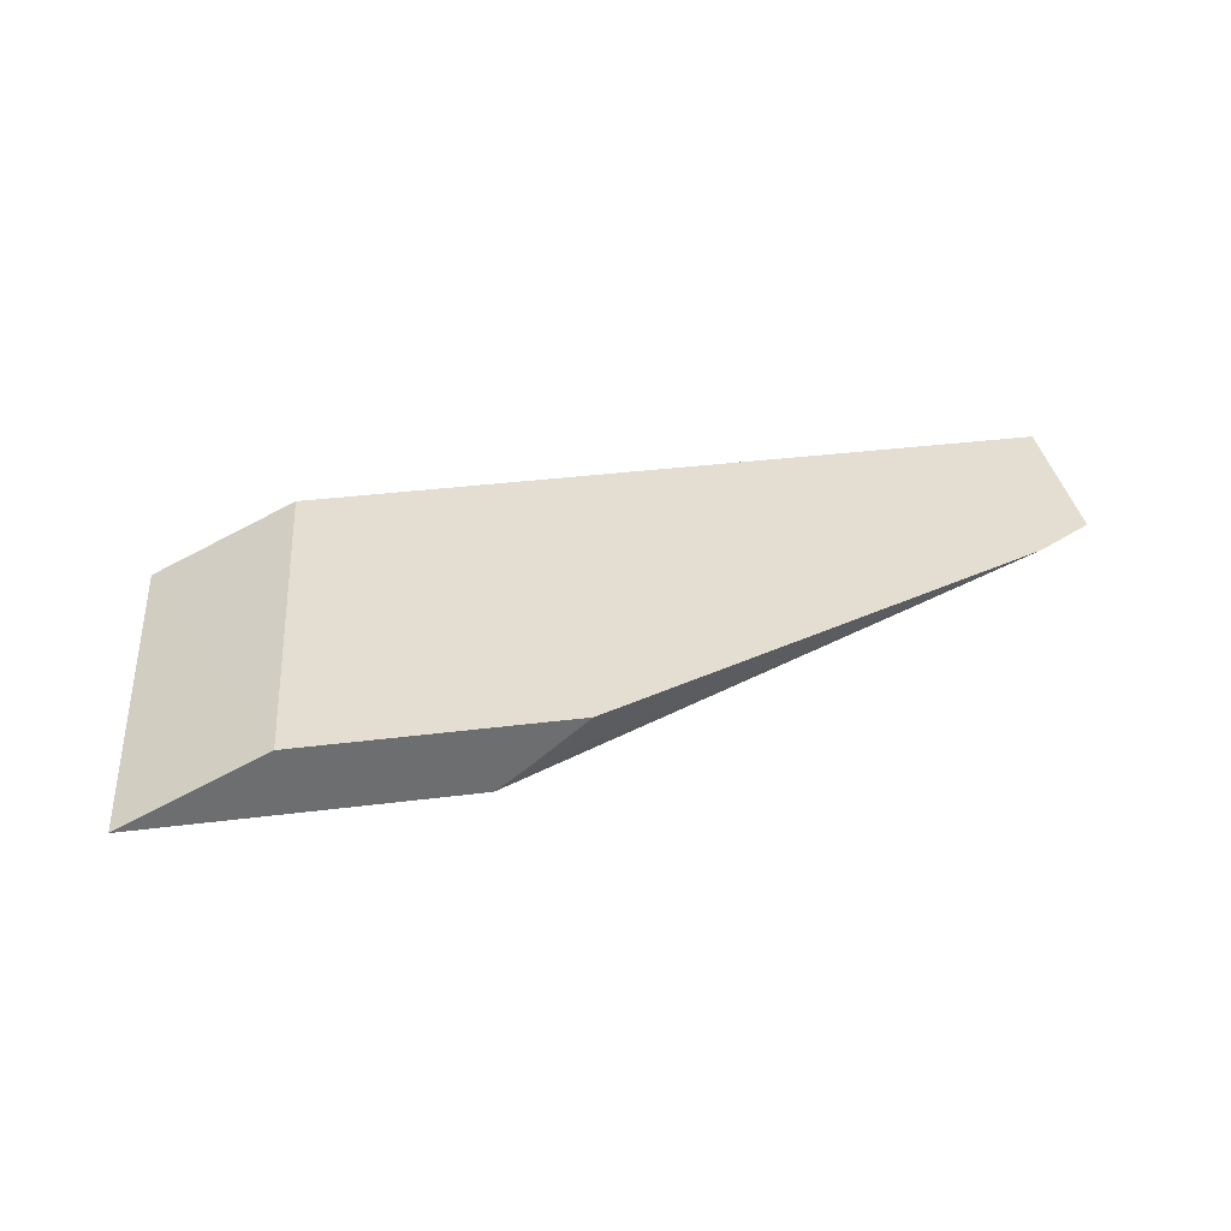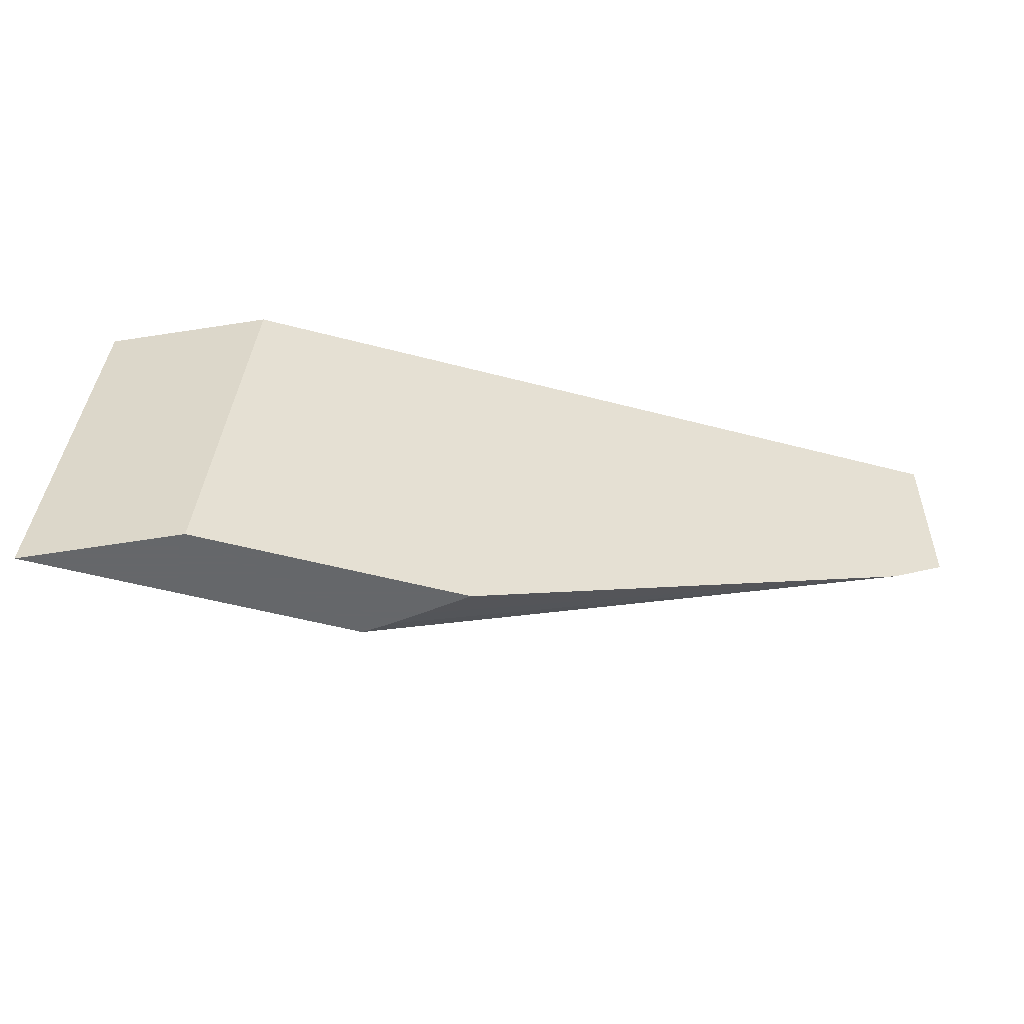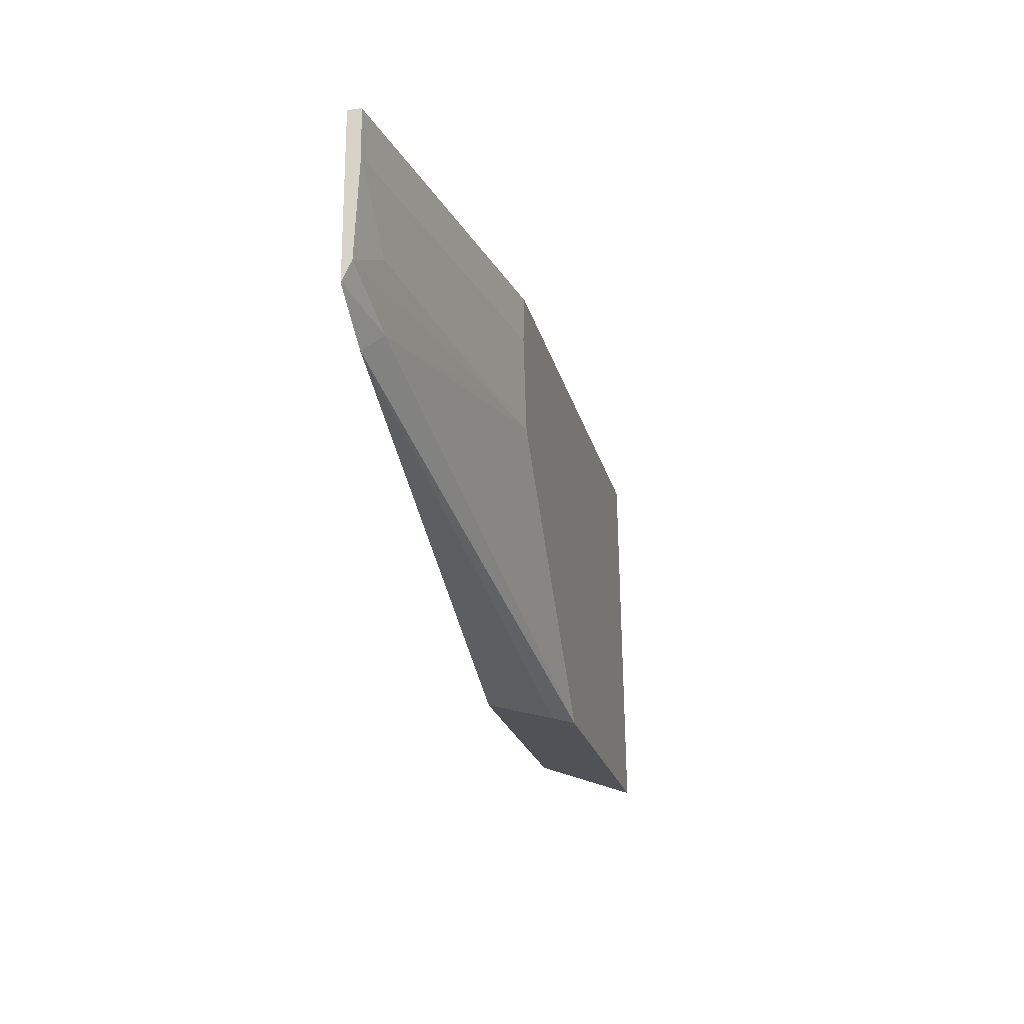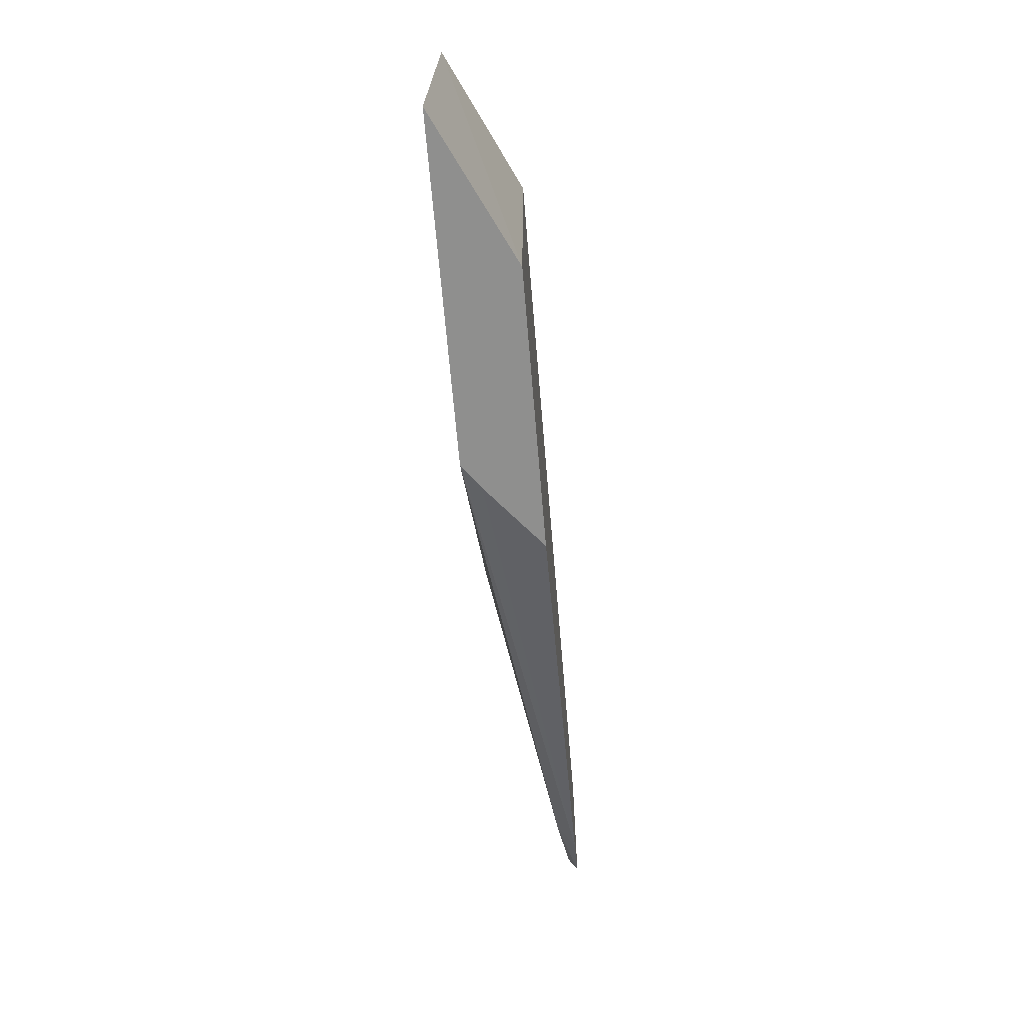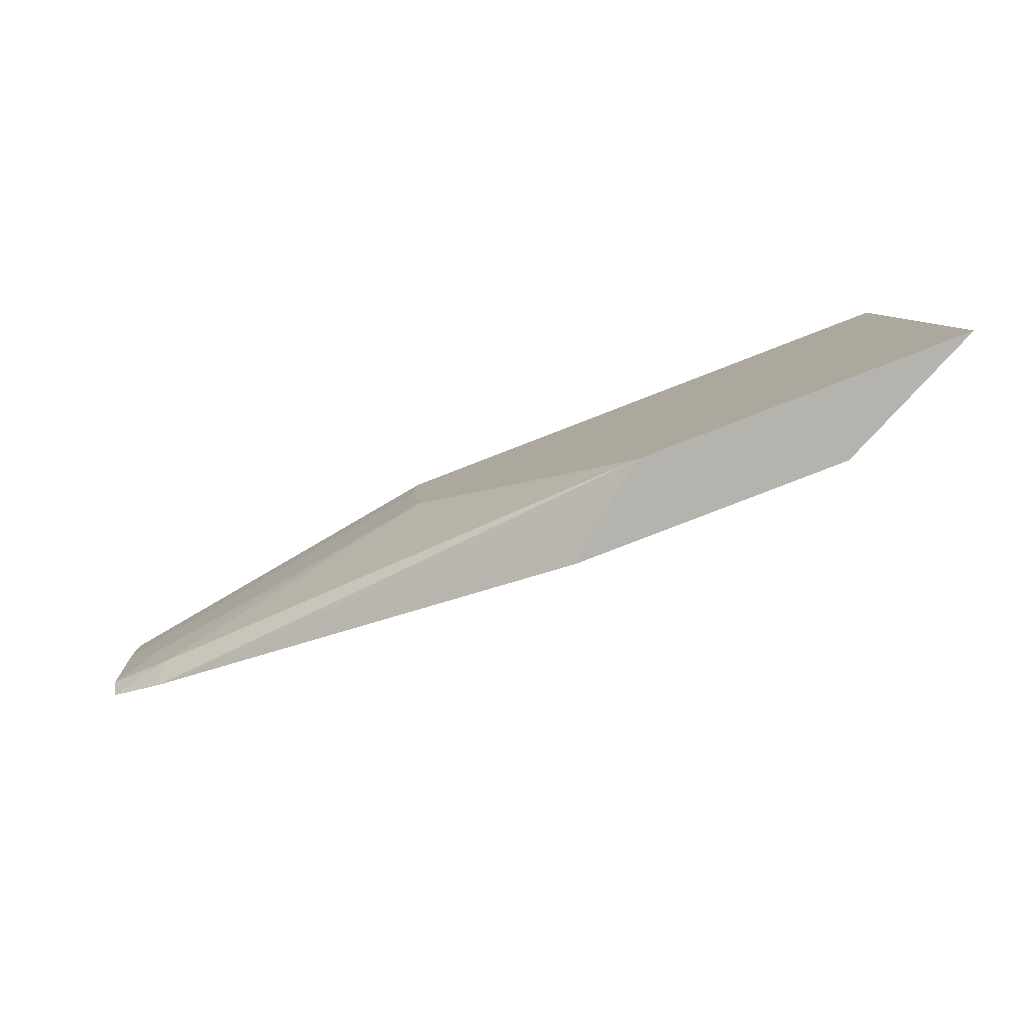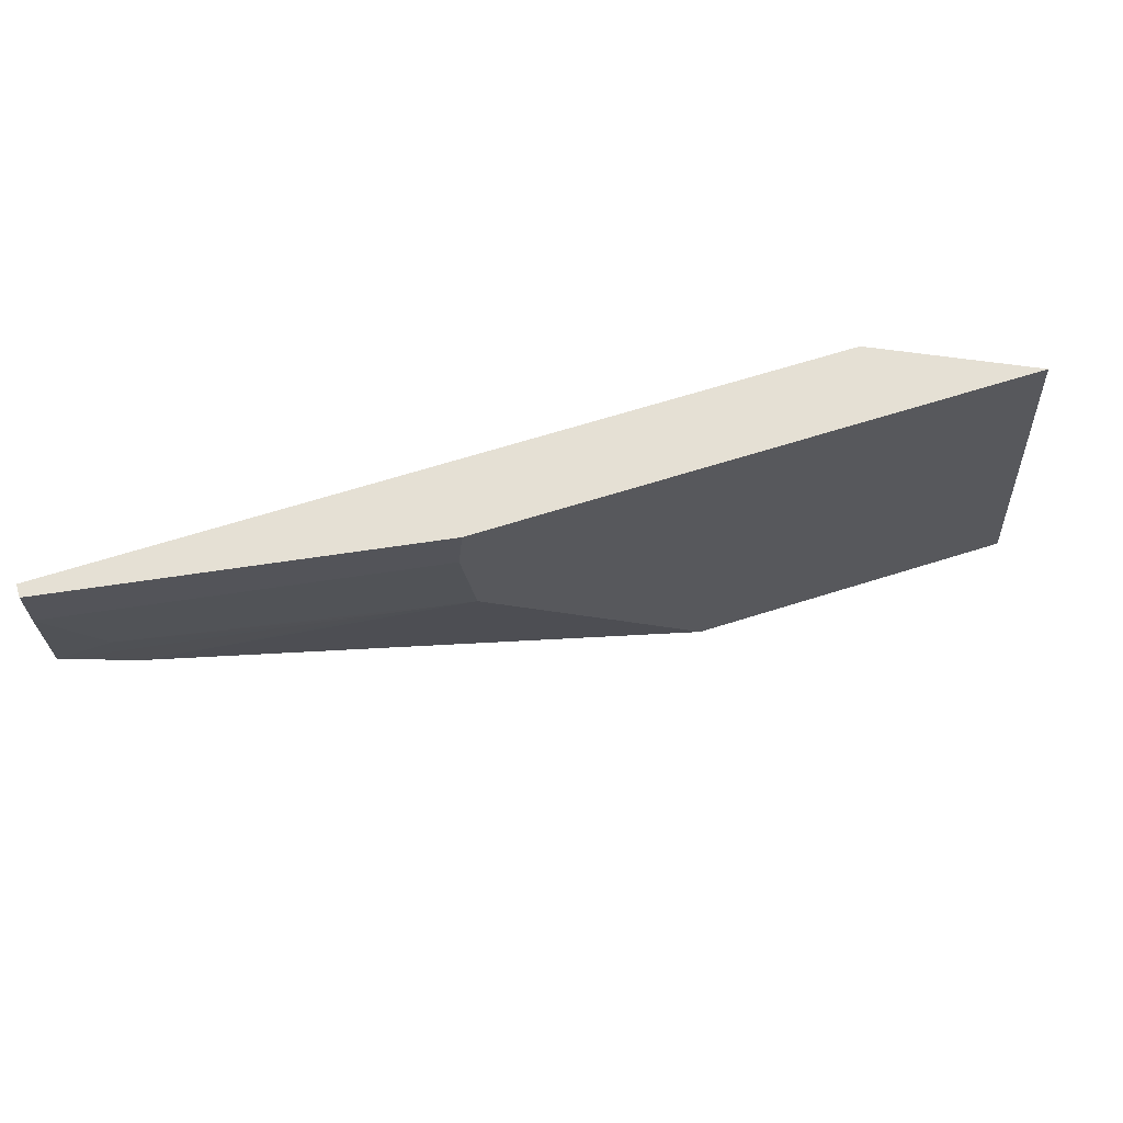
<metadata>
{"format":"obj","ext":"obj","renderer":"f3d","projection":"perspective","resolution":1024,"background":"white","views":[{"elev":36.3,"azim":-9.3,"up":"+Z"},{"elev":-52.0,"azim":-16.0,"up":"+Y"},{"elev":-21.6,"azim":103.0,"up":"+Y"},{"elev":-65.2,"azim":-85.2,"up":"+Y"},{"elev":-79.9,"azim":-158.8,"up":"+Y"},{"elev":65.4,"azim":162.3,"up":"+Y"}]}
</metadata>
<code>
v 0.02769 0.002774 0.01032
v 0.02769 -0.003507 0.01032
v 0.02769 0.002774 0.009826
v -0.0009709 0.002774 0.01032
v 0.02769 -0.003448 0.01029
v 0.02552 -0.004805 0.01032
v 0.02502 -0.00411 0.009646
v 0.02769 0.0009742 0.009797
v 0.01392 0.0009742 0.007595
v 0.01374 0.002774 0.007595
v -0.006635 0.002774 0.007595
v -0.002213 -0.01166 0.01032
v 0.02769 -0.002743 0.009963
v 0.008053 -0.01166 0.01032
v 0.006546 -0.01166 0.009049
v 0.00563 -0.01166 0.008284
v 0.004839 -0.01166 0.007686
v 0.004717 -0.01166 0.007595
v 0.01342 -0.002583 0.007595
v 0.01626 -0.002583 0.008054
v 0.01982 -0.002583 0.008638
v 0.02689 -0.002788 0.009832
v 0.02568 -0.001738 0.009538
v -0.00777 -0.01166 0.007595
f 1 2 5
f 1 5 13
f 1 13 8
f 1 8 3
f 1 3 10
f 1 10 11
f 1 11 4
f 1 4 12
f 1 12 14
f 1 14 6
f 1 6 2
f 2 6 7
f 2 7 5
f 3 8 9
f 3 9 10
f 4 11 12
f 5 7 13
f 6 14 15
f 6 15 16
f 6 16 17
f 6 17 18
f 6 18 7
f 7 19 20
f 7 20 21
f 7 21 22
f 7 22 13
f 7 18 19
f 8 13 23
f 8 23 19
f 8 19 9
f 9 19 18
f 9 18 24
f 9 24 11
f 9 11 10
f 11 24 12
f 12 24 18
f 12 18 17
f 12 17 16
f 12 16 15
f 12 15 14
f 13 22 23
f 19 23 20
f 20 23 21
f 21 23 22

</code>
